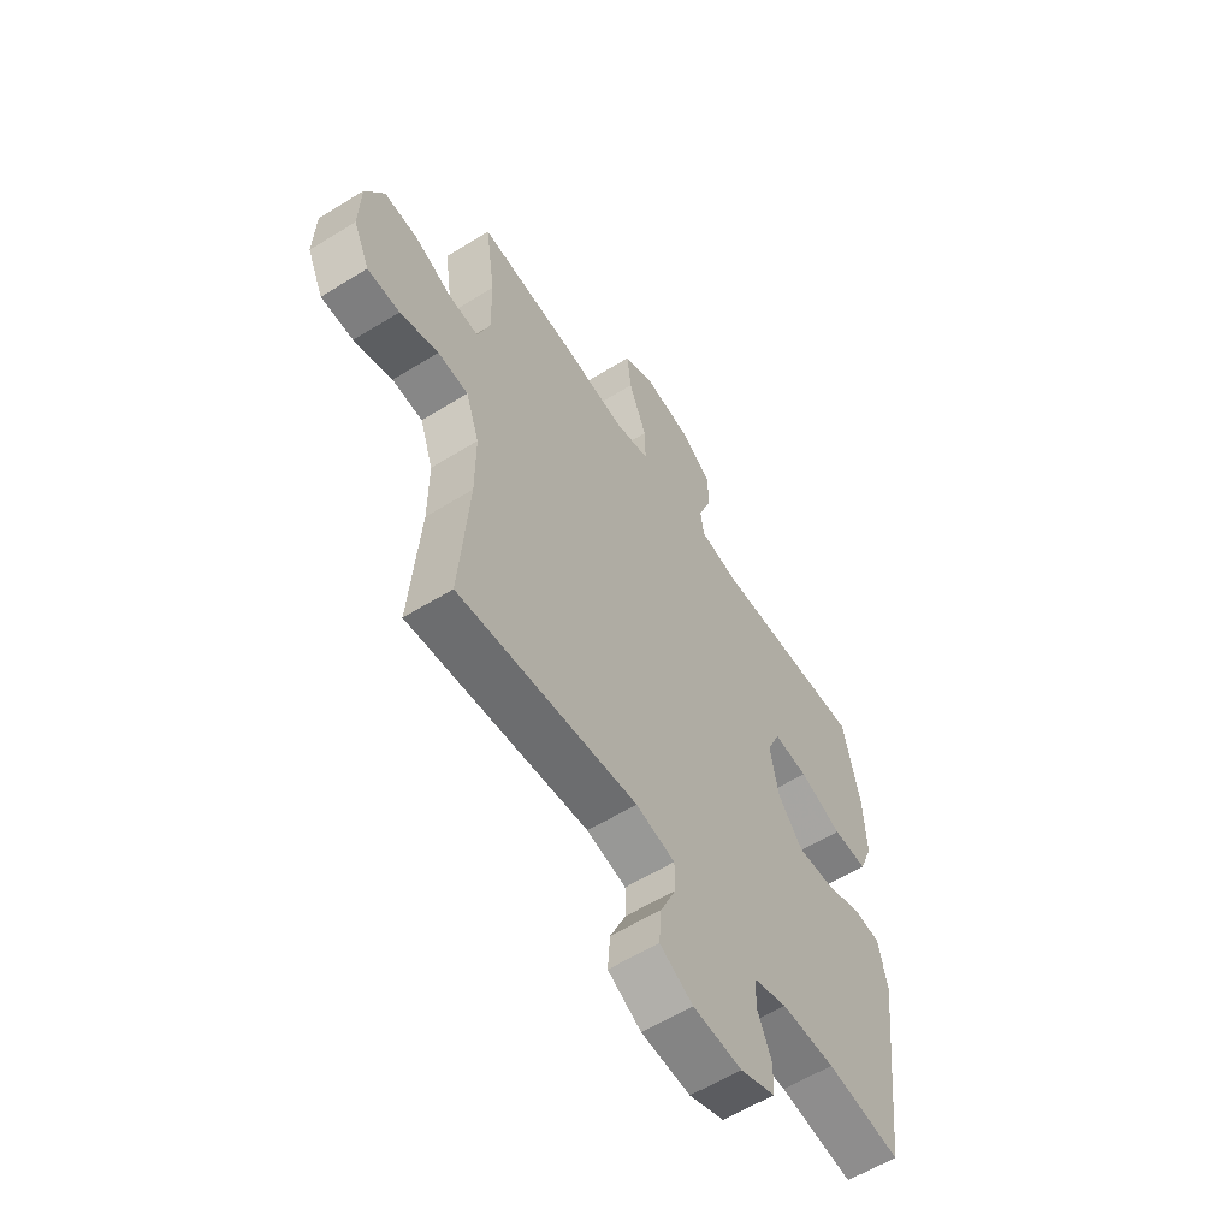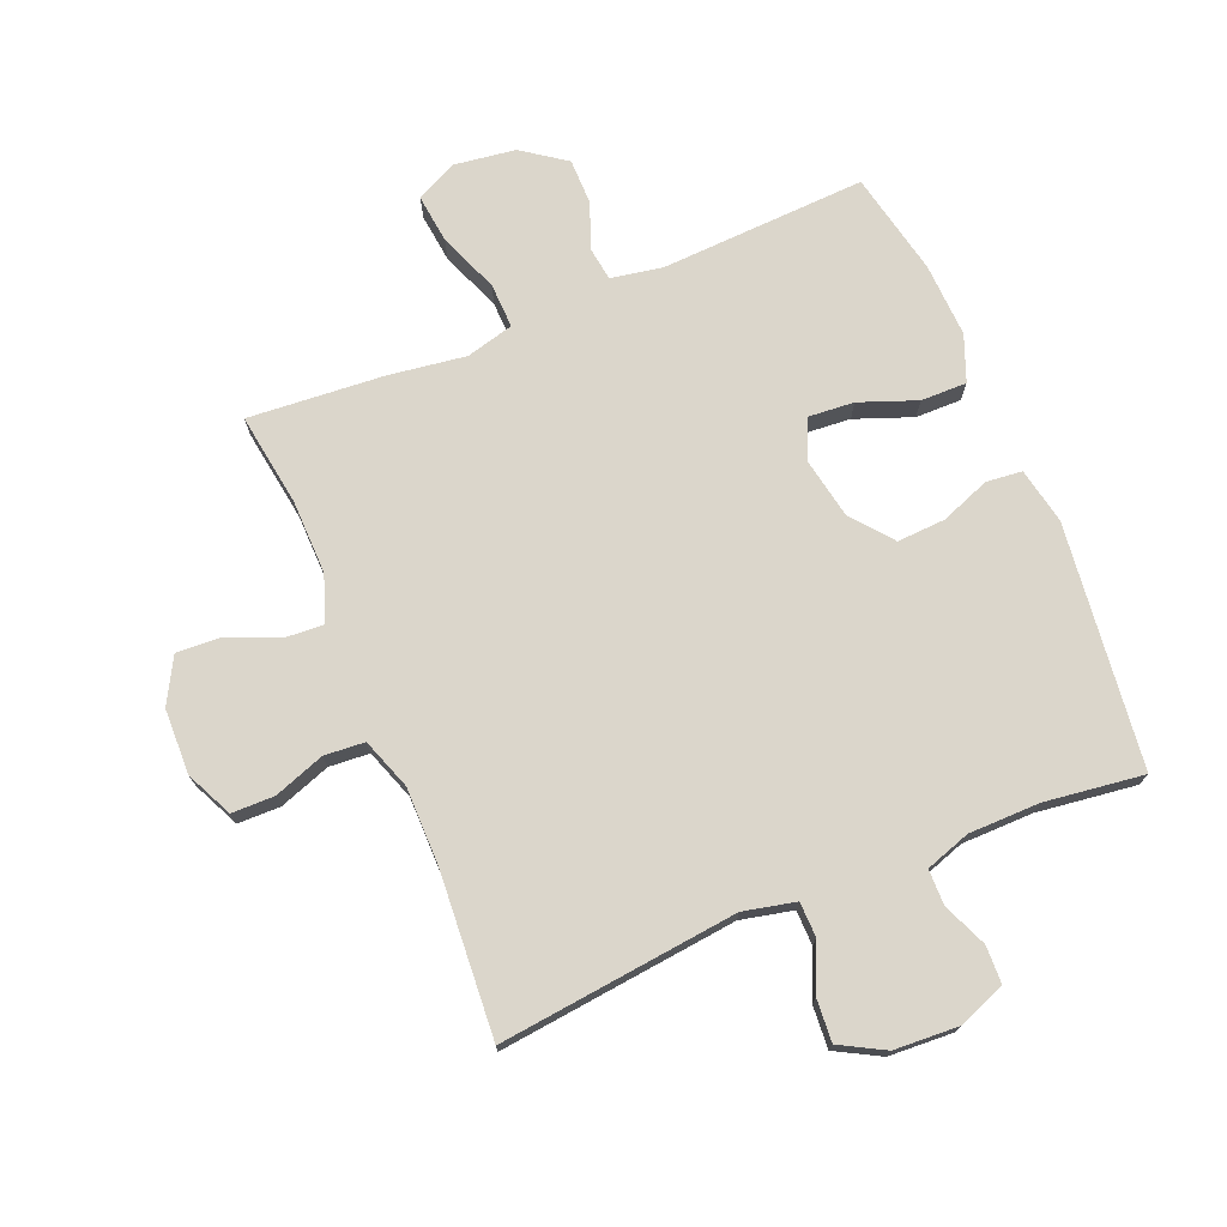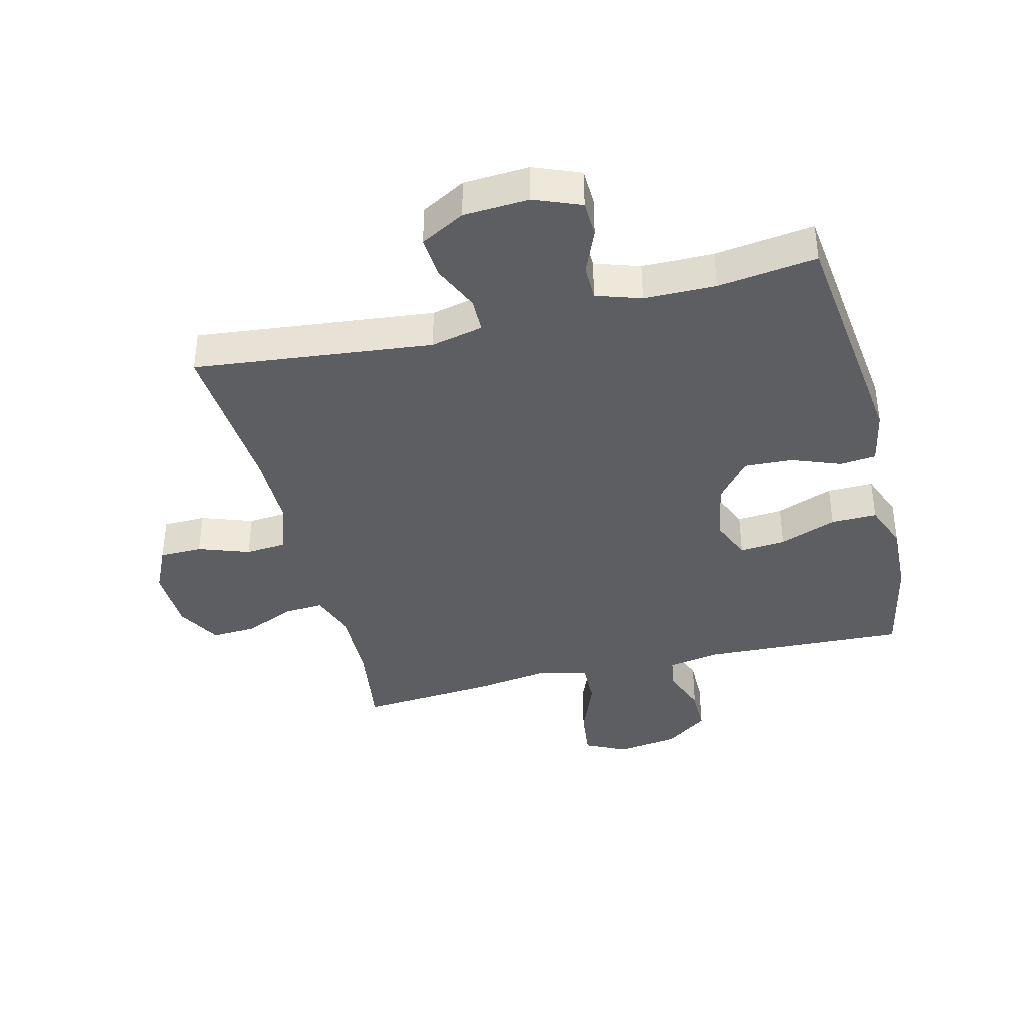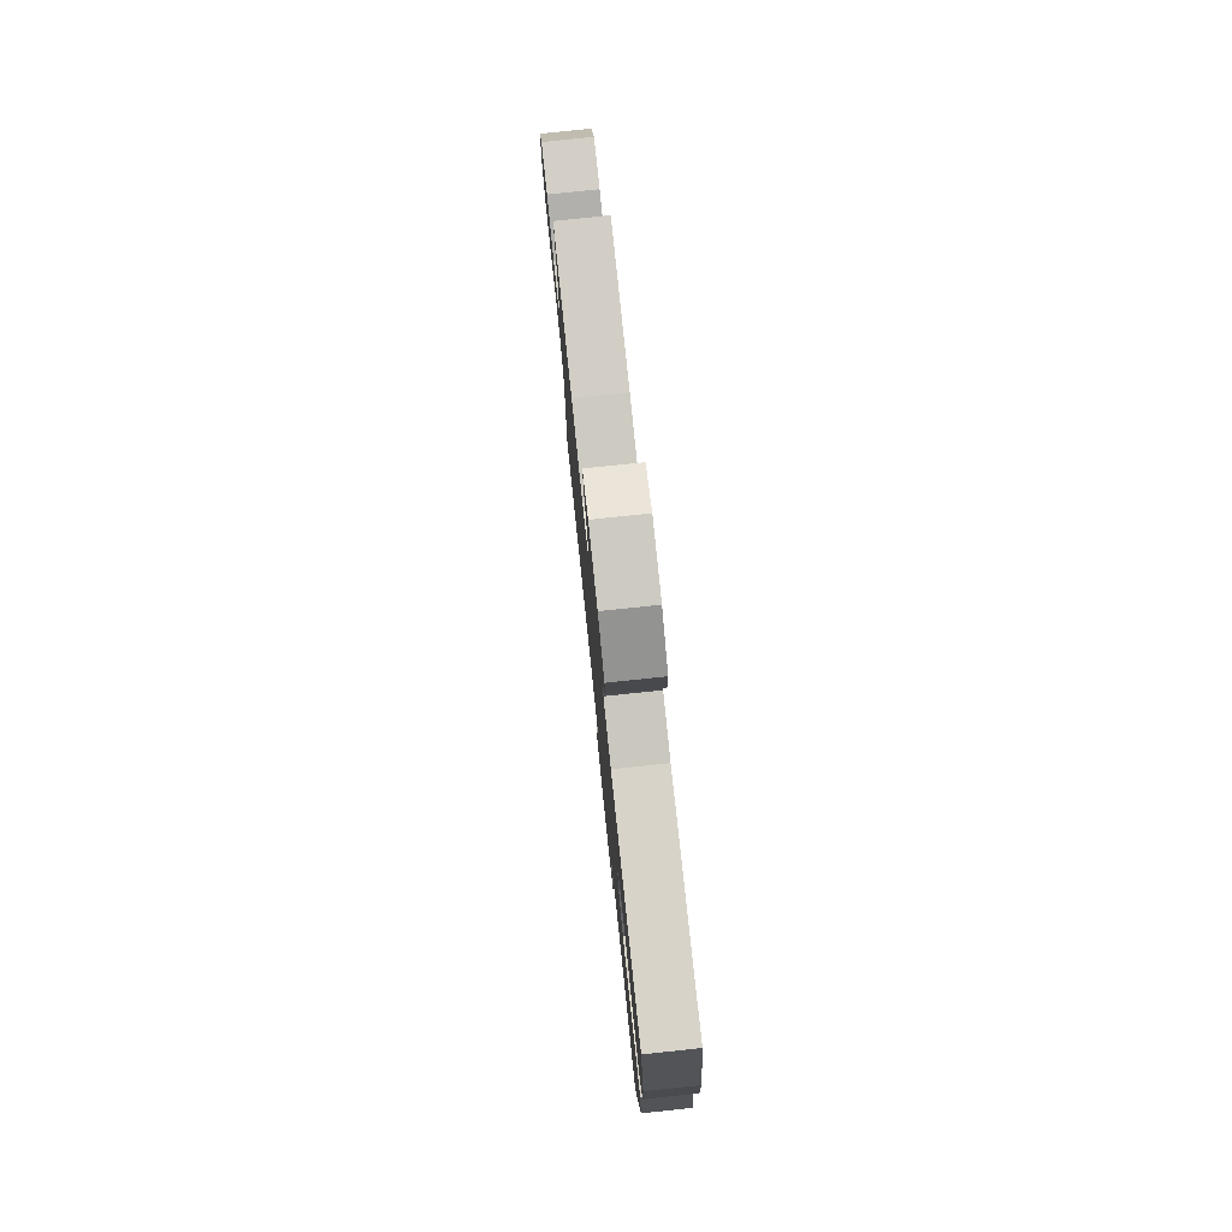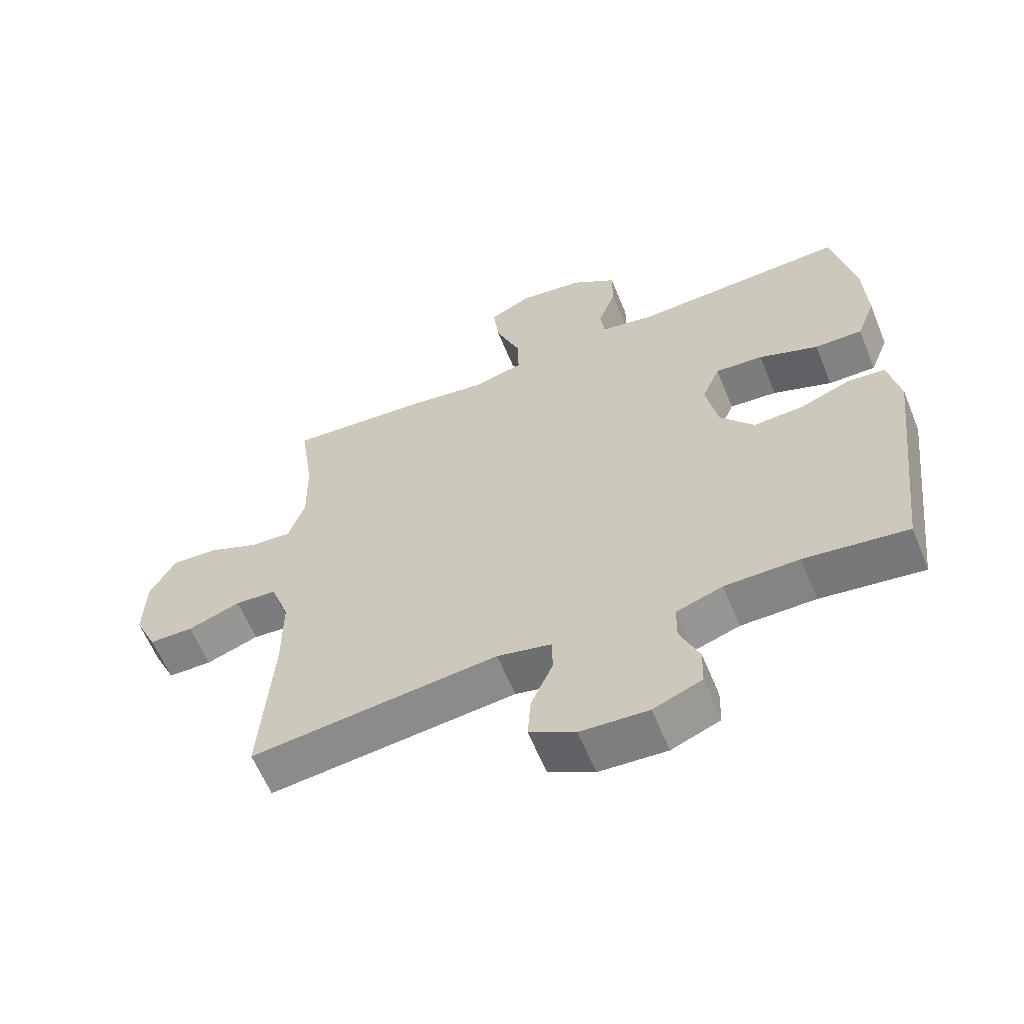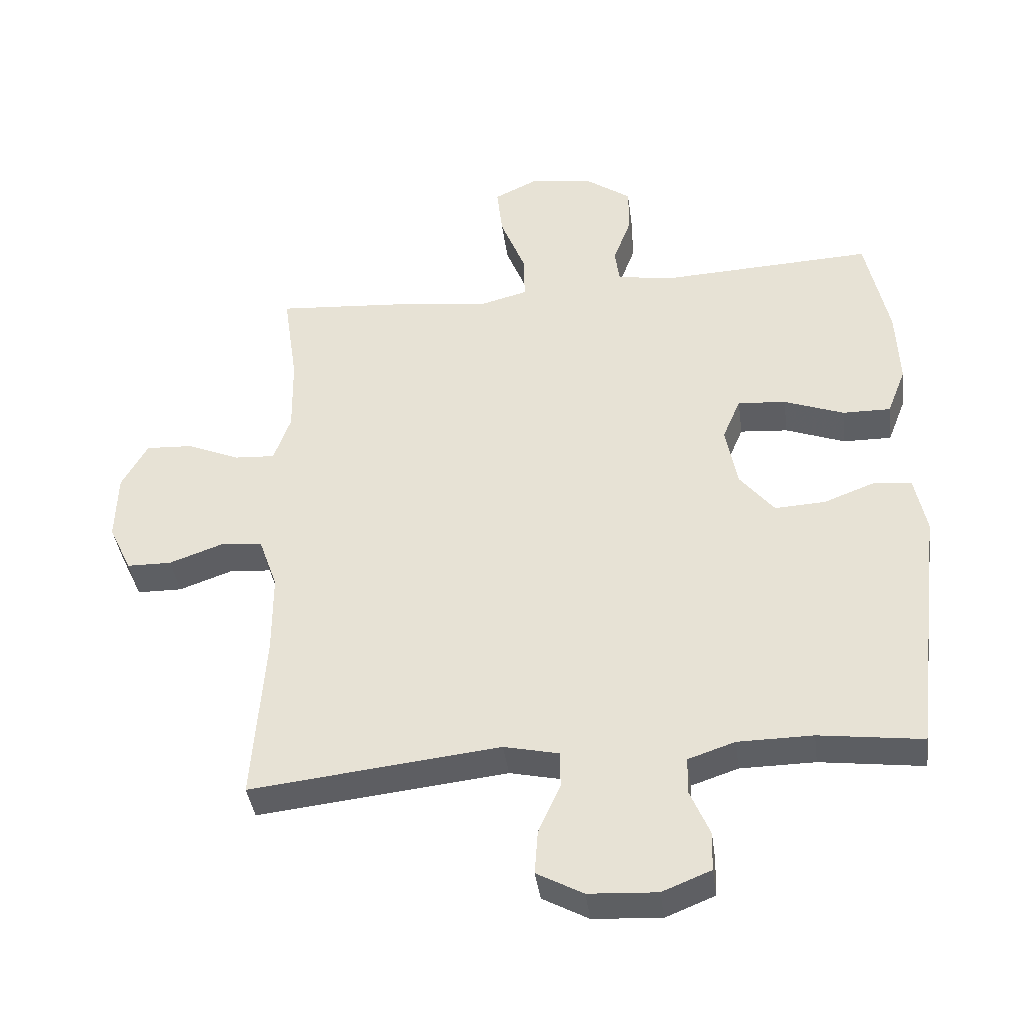
<metadata>
{"format":"obj","ext":"obj","renderer":"f3d","projection":"perspective","resolution":1024,"background":"white","views":[{"elev":-58.9,"azim":122.6,"up":"+Z"},{"elev":73.5,"azim":157.4,"up":"+Y"},{"elev":-38.9,"azim":-166.0,"up":"+Y"},{"elev":78.3,"azim":-96.0,"up":"+Z"},{"elev":-61.1,"azim":-157.8,"up":"+Z"},{"elev":-39.9,"azim":-172.4,"up":"+Z"}]}
</metadata>
<code>
v -0.5 0.07 0.5
v -0.169 0.07 0.485
v -0.085 0.07 0.5
v -0.078 0.07 0.553
v -0.106 0.07 0.628
v -0.106 0.07 0.701
v -0.036 0.07 0.751
v 0.063 0.07 0.765
v 0.129 0.07 0.733
v 0.12 0.07 0.654
v 0.082 0.07 0.557
v 0.08 0.07 0.485
v 0.157 0.07 0.465
v 0.282 0.07 0.483
v 0.5 0.07 0.5
v 0.478 0.07 0.35
v 0.476 0.07 0.231
v 0.502 0.07 0.157
v 0.565 0.07 0.161
v 0.646 0.07 0.196
v 0.718 0.07 0.2
v 0.758 0.07 0.128
v 0.761 0.07 0.023
v 0.726 0.07 -0.052
v 0.657 0.07 -0.053
v 0.575 0.07 -0.024
v 0.51 0.07 -0.029
v 0.481 0.07 -0.111
v 0.481 0.07 -0.237
v 0.5 0.07 -0.5
v 0.116 0.07 -0.458
v 0.032 0.07 -0.477
v 0.031 0.07 -0.533
v 0.065 0.07 -0.609
v 0.07 0.07 -0.677
v -0.001 0.07 -0.716
v -0.106 0.07 -0.722
v -0.181 0.07 -0.692
v -0.183 0.07 -0.632
v -0.153 0.07 -0.561
v -0.154 0.07 -0.504
v -0.226 0.07 -0.48
v -0.341 0.07 -0.479
v -0.5 0.07 -0.5
v -0.547 0.07 -0.108
v -0.529 0.07 -0.018
v -0.471 0.07 -0.012
v -0.392 0.07 -0.042
v -0.314 0.07 -0.046
v -0.261 0.07 0.02
v -0.243 0.07 0.116
v -0.271 0.07 0.182
v -0.345 0.07 0.176
v -0.437 0.07 0.141
v -0.511 0.07 0.14
v -0.54 0.07 0.214
v -0.535 0.07 0.333
v -0.5 0 0.5
v -0.169 0 0.485
v -0.085 0 0.5
v -0.078 0 0.553
v -0.106 0 0.628
v -0.106 0 0.701
v -0.036 0 0.751
v 0.063 0 0.765
v 0.129 0 0.733
v 0.12 0 0.654
v 0.082 0 0.557
v 0.08 0 0.485
v 0.157 0 0.465
v 0.282 0 0.483
v 0.5 0 0.5
v 0.478 0 0.35
v 0.476 0 0.231
v 0.502 0 0.157
v 0.565 0 0.161
v 0.646 0 0.196
v 0.718 0 0.2
v 0.758 0 0.128
v 0.761 0 0.023
v 0.726 0 -0.052
v 0.657 0 -0.053
v 0.575 0 -0.024
v 0.51 0 -0.029
v 0.481 0 -0.111
v 0.481 0 -0.237
v 0.5 0 -0.5
v 0.116 0 -0.458
v 0.032 0 -0.477
v 0.031 0 -0.533
v 0.065 0 -0.609
v 0.07 0 -0.677
v -0.001 0 -0.716
v -0.106 0 -0.722
v -0.181 0 -0.692
v -0.183 0 -0.632
v -0.153 0 -0.561
v -0.154 0 -0.504
v -0.226 0 -0.48
v -0.341 0 -0.479
v -0.5 0 -0.5
v -0.547 0 -0.108
v -0.529 0 -0.018
v -0.471 0 -0.012
v -0.392 0 -0.042
v -0.314 0 -0.046
v -0.261 0 0.02
v -0.243 0 0.116
v -0.271 0 0.182
v -0.345 0 0.176
v -0.437 0 0.141
v -0.511 0 0.14
v -0.54 0 0.214
v -0.535 0 0.333
f 57 1 2
f 56 57 2
f 55 56 2
f 54 55 2
f 53 54 2
f 52 53 2 3
f 51 52 3
f 50 51 3
f 46 47 48
f 45 46 48
f 44 45 48
f 43 44 48
f 42 43 48 49
f 41 42 49 50
f 38 39 40
f 37 38 40
f 36 37 40
f 35 36 40
f 34 35 40
f 33 34 40
f 32 33 40 41
f 41 50 3
f 32 41 3
f 31 32 3
f 24 25 26
f 23 24 26
f 22 23 26
f 21 22 26
f 20 21 26
f 19 20 26
f 18 19 26 27
f 17 18 27 28
f 13 14 15 16
f 12 13 16 17
f 9 10 11
f 8 9 11
f 7 8 11
f 6 7 11
f 5 6 11
f 4 5 11
f 4 11 12
f 3 4 12
f 31 3 12
f 30 31 12
f 29 30 12
f 12 17 28 29
f 59 58 114
f 59 114 113
f 59 113 112
f 59 112 111
f 59 111 110
f 60 59 110 109
f 60 109 108
f 60 108 107
f 105 104 103
f 105 103 102
f 105 102 101
f 105 101 100
f 106 105 100 99
f 107 106 99 98
f 97 96 95
f 97 95 94
f 97 94 93
f 97 93 92
f 97 92 91
f 97 91 90
f 98 97 90 89
f 60 107 98
f 60 98 89
f 60 89 88
f 83 82 81
f 83 81 80
f 83 80 79
f 83 79 78
f 83 78 77
f 83 77 76
f 84 83 76 75
f 85 84 75 74
f 73 72 71 70
f 74 73 70 69
f 68 67 66
f 68 66 65
f 68 65 64
f 68 64 63
f 68 63 62
f 68 62 61
f 69 68 61
f 69 61 60
f 69 60 88
f 69 88 87
f 69 87 86
f 86 85 74 69
f 1 58 59 2
f 2 59 60 3
f 3 60 61 4
f 4 61 62 5
f 5 62 63 6
f 6 63 64 7
f 7 64 65 8
f 8 65 66 9
f 9 66 67 10
f 10 67 68 11
f 11 68 69 12
f 12 69 70 13
f 13 70 71 14
f 14 71 72 15
f 15 72 73 16
f 16 73 74 17
f 17 74 75 18
f 18 75 76 19
f 19 76 77 20
f 20 77 78 21
f 21 78 79 22
f 22 79 80 23
f 23 80 81 24
f 24 81 82 25
f 25 82 83 26
f 26 83 84 27
f 27 84 85 28
f 28 85 86 29
f 29 86 87 30
f 30 87 88 31
f 31 88 89 32
f 32 89 90 33
f 33 90 91 34
f 34 91 92 35
f 35 92 93 36
f 36 93 94 37
f 37 94 95 38
f 38 95 96 39
f 39 96 97 40
f 40 97 98 41
f 41 98 99 42
f 42 99 100 43
f 43 100 101 44
f 44 101 102 45
f 45 102 103 46
f 46 103 104 47
f 47 104 105 48
f 48 105 106 49
f 49 106 107 50
f 50 107 108 51
f 51 108 109 52
f 52 109 110 53
f 53 110 111 54
f 54 111 112 55
f 55 112 113 56
f 56 113 114 57
f 57 114 58 1

</code>
